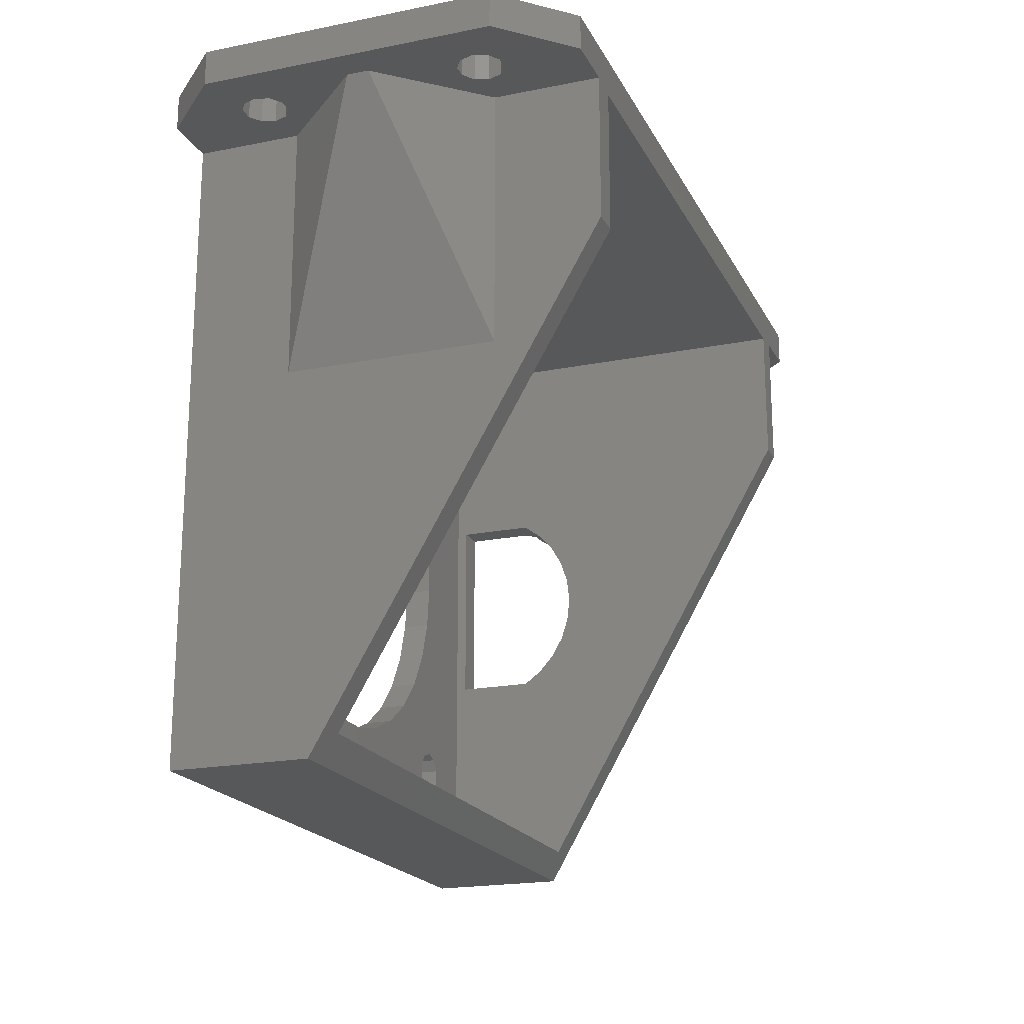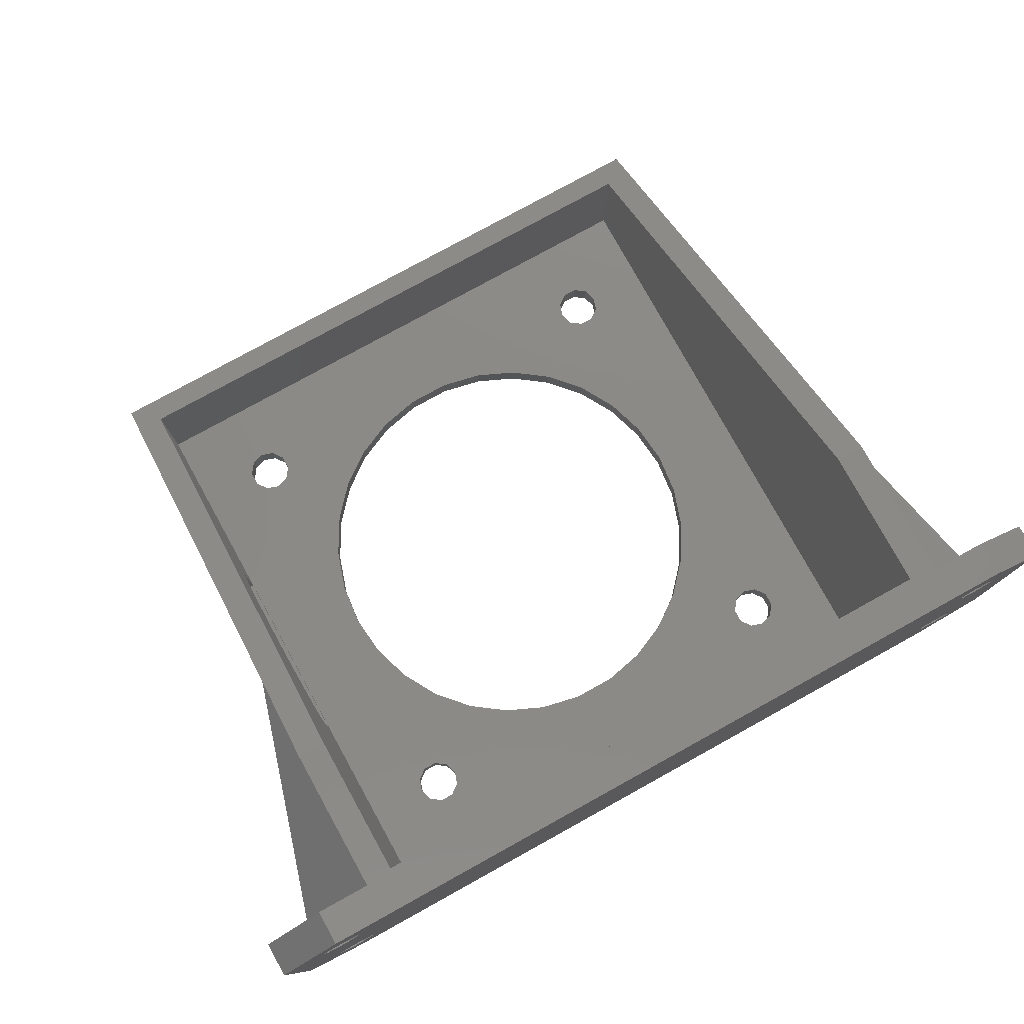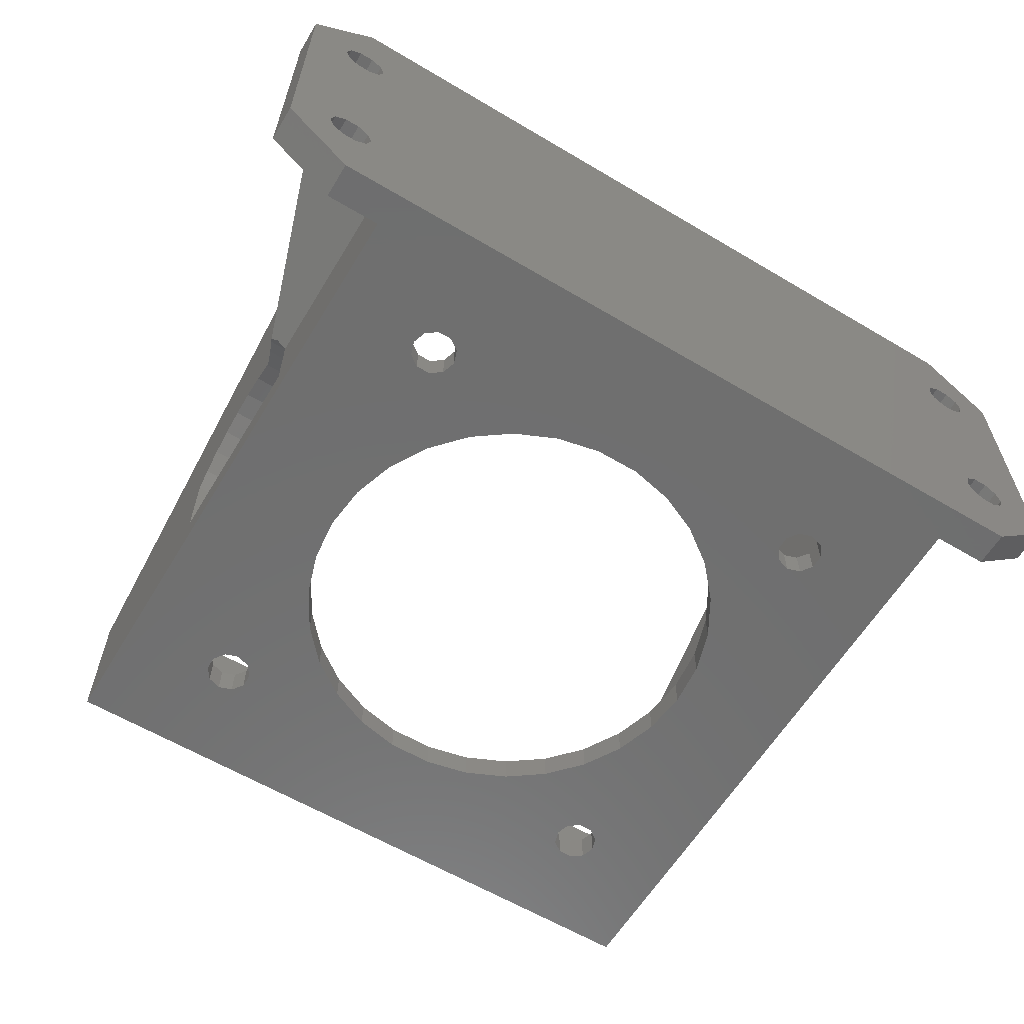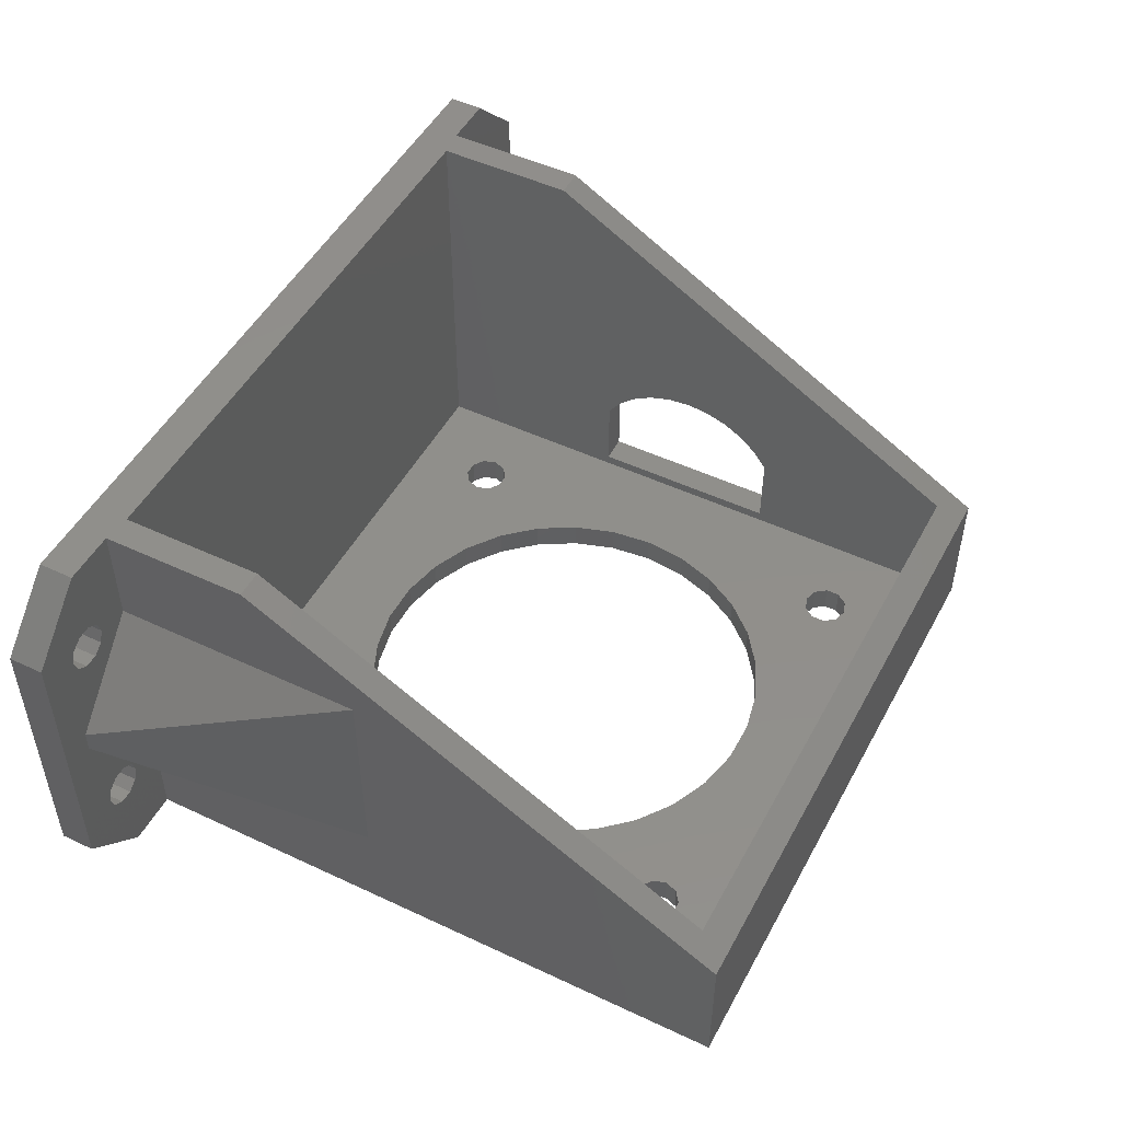
<metadata>
{"format":"stl","ext":"stl","renderer":"f3d","projection":"perspective","resolution":1024,"background":"white","views":[{"elev":-19.7,"azim":-69.6,"up":"+Y"},{"elev":78.3,"azim":151.1,"up":"+Z"},{"elev":-61.0,"azim":148.8,"up":"+Z"},{"elev":49.3,"azim":-62.5,"up":"+Z"}]}
</metadata>
<code>
# stl→obj: 300 verts, 636 faces
v -25.9 21.75 7
v -26.21 24.25 7.94
v -25.9 24.25 7
v -26.21 21.75 7.94
v -27.01 21.75 8.522
v -27.01 24.25 8.522
v -28.79 21.75 7.94
v -29.1 24.25 7
v -28.79 24.25 7.94
v -29.1 21.75 7
v -28.79 24.25 6.06
v -28.79 21.75 6.06
v -27.99 21.75 5.478
v -27.99 24.25 5.478
v -27.01 21.75 5.478
v -27.01 24.25 5.478
v -26.21 21.75 6.06
v -26.21 24.25 6.06
v -27.99 21.75 8.522
v -27.99 24.25 8.522
v -25.9 21.75 23
v -26.21 24.25 23.94
v -25.9 24.25 23
v -26.21 21.75 23.94
v -27.01 21.75 24.52
v -27.01 24.25 24.52
v -28.79 21.75 23.94
v -29.1 24.25 23
v -28.79 24.25 23.94
v -29.1 21.75 23
v -28.79 24.25 22.06
v -28.79 21.75 22.06
v -27.99 21.75 21.48
v -27.99 24.25 21.48
v -27.01 21.75 21.48
v -27.01 24.25 21.48
v -26.21 21.75 22.06
v -26.21 24.25 22.06
v -27.99 21.75 24.52
v -27.99 24.25 24.52
v 29.1 21.75 7
v 28.79 24.25 7.94
v 29.1 24.25 7
v 28.79 21.75 7.94
v 27.99 21.75 8.522
v 27.99 24.25 8.522
v 26.21 21.75 7.94
v 27.01 24.25 8.522
v 27.01 21.75 8.522
v 26.21 24.25 7.94
v 25.9 24.25 7
v 25.9 21.75 7
v 26.21 24.25 6.06
v 26.21 21.75 6.06
v 27.01 21.75 5.478
v 27.01 24.25 5.478
v 27.99 21.75 5.478
v 27.99 24.25 5.478
v 28.79 21.75 6.06
v 28.79 24.25 6.06
v 29.1 21.75 23
v 28.79 24.25 23.94
v 29.1 24.25 23
v 28.79 21.75 23.94
v 27.99 21.75 24.52
v 27.99 24.25 24.52
v 26.21 21.75 23.94
v 25.9 24.25 23
v 26.21 24.25 23.94
v 25.9 21.75 23
v 26.21 24.25 22.06
v 26.21 21.75 22.06
v 27.01 21.75 21.48
v 27.01 24.25 21.48
v 27.99 21.75 21.48
v 27.99 24.25 21.48
v 28.79 21.75 22.06
v 28.79 24.25 22.06
v 27.01 21.75 24.52
v 27.01 24.25 24.52
v 17.1 15.5 0
v 16.79 16.44 2
v 16.79 16.44 0
v 17.1 15.5 2
v 16.79 14.56 0
v 15.99 13.98 2
v 16.79 14.56 2
v 15.99 13.98 0
v 14.21 16.44 0
v 15.01 17.02 2
v 14.21 16.44 2
v 15.01 17.02 0
v 15.99 17.02 0
v 15.99 17.02 2
v 13.9 15.5 2
v 13.9 15.5 0
v 14.21 14.56 2
v 14.21 14.56 0
v 15.01 13.98 2
v 15.01 13.98 0
v -16.44 16.79 0
v -15.5 17.1 2
v -16.44 16.79 2
v -15.5 17.1 0
v -17.02 15.01 2
v -17.02 15.99 0
v -17.02 15.99 2
v -17.02 15.01 0
v -16.44 14.21 2
v -16.44 14.21 0
v -13.98 15.01 0
v -13.98 15.99 2
v -13.98 15.99 0
v -13.98 15.01 2
v -15.5 13.9 0
v -15.5 13.9 2
v -14.56 16.79 2
v -14.56 16.79 0
v -14.56 14.21 0
v -14.56 14.21 2
v -16.79 -16.44 2
v -17.1 -15.5 0
v -17.1 -15.5 2
v -16.79 -16.44 0
v -15.99 -17.02 0
v -15.99 -17.02 2
v -14.21 -16.44 0
v -15.01 -17.02 2
v -14.21 -16.44 2
v -15.01 -17.02 0
v -15.99 -13.98 0
v -15.01 -13.98 2
v -15.99 -13.98 2
v -15.01 -13.98 0
v -13.9 -15.5 2
v -13.9 -15.5 0
v -16.79 -14.56 0
v -16.79 -14.56 2
v -14.21 -14.56 2
v -14.21 -14.56 0
v 16.44 -16.79 0
v 15.5 -17.1 2
v 16.44 -16.79 2
v 15.5 -17.1 0
v 15.5 -13.9 0
v 16.44 -14.21 2
v 15.5 -13.9 2
v 16.44 -14.21 0
v 17.02 -15.99 2
v 17.02 -15.99 0
v 17.02 -15.01 0
v 17.02 -15.01 2
v 13.98 -15.99 2
v 13.98 -15.01 0
v 13.98 -15.01 2
v 13.98 -15.99 0
v 14.56 -16.79 2
v 14.56 -16.79 0
v 14.56 -14.21 0
v 14.56 -14.21 2
v 27.34 21.75 30
v 32 24.25 25.34
v 27.34 24.25 30
v 32 21.75 25.34
v 27.34 21.75 0
v 32 24.25 4.657
v 32 21.75 4.657
v 27.34 24.25 0
v -32 21.75 25.34
v -27.34 24.25 30
v -32 24.25 25.34
v -27.34 21.75 30
v -32 21.75 4.657
v -27.34 24.25 0
v -27.34 21.75 0
v -32 24.25 4.657
v 24.39 6.094 9.487
v 29.74 21.75 14.22
v 29.74 21.75 15.78
v 24.59 6.685 8.673
v 23.95 4.82 10.63
v 23.5 3.5 22.5
v 23.5 3.5 11.4
v 23.5 21.75 22.5
v 24.2 7 8.25
v 23.5 21.75 7.5
v 24.2 6.992 8.25
v 23.5 7 7.5
v -23.5 21.75 22.5
v -29.74 21.75 15.78
v -23.5 3.5 22.5
v -23.5 3.5 7.5
v -29.74 21.75 14.22
v -23.5 21.75 7.5
v -23.5 21.75 0
v -23.5 -23.5 9.906
v -23.5 -23.5 0
v -23.5 11.3 30
v -23.5 21.75 30
v 23.5 21.75 30
v 21.5 21.5 30
v 23.5 11.3 30
v -21.5 21.5 30
v 21.5 11.3 30
v -21.5 11.3 30
v 23.5 3.335 11.49
v 23.5 1.705 12.02
v 23.5 0 12.2
v 23.5 -1.705 12.02
v 23.5 -3.335 11.49
v 23.5 -4.82 10.63
v 23.5 -23.5 9.906
v 23.5 -6.094 9.487
v 23.5 -7 8.25
v 23.5 -6.992 8.25
v 23.5 -7 2.75
v 23.5 7 2.75
v 23.5 21.75 0
v 23.5 -23.5 0
v -10.04 11.15 0
v -13.7 6.101 0
v -14.67 3.119 0
v -15 0 0
v -12.14 8.817 0
v -13.7 -6.101 0
v -14.67 -3.119 0
v -10.04 -11.15 0
v -12.14 -8.817 0
v 15 0 0
v 7.5 -12.99 0
v 12.14 -8.817 0
v 13.7 -6.101 0
v 10.04 -11.15 0
v 4.635 -14.27 0
v 1.568 -14.92 0
v -1.568 -14.92 0
v -7.5 -12.99 0
v -4.635 -14.27 0
v 1.568 14.92 0
v 10.04 11.15 0
v 7.5 12.99 0
v 4.635 14.27 0
v -1.568 14.92 0
v -4.635 14.27 0
v -7.5 12.99 0
v 14.67 3.119 0
v 14.67 -3.119 0
v 13.7 6.101 0
v 12.14 8.817 0
v 21.5 7 8.25
v 21.5 7 2.75
v 21.5 -7 8.25
v 21.5 -7 2.75
v 21.5 3.335 11.49
v 21.5 4.82 10.63
v 21.5 6.094 9.487
v 21.5 6.992 8.25
v 21.5 0 12.2
v 21.5 1.705 12.02
v 21.5 -1.705 12.02
v 21.5 -3.335 11.49
v 21.5 -6.094 9.487
v 21.5 -6.992 8.25
v 21.5 -4.82 10.63
v -21.5 21.5 2
v -21.5 -21.5 11.06
v -21.5 -21.5 2
v 21.5 21.5 2
v 21.5 -21.5 2
v 21.5 -21.5 11.06
v -10.04 -11.15 2
v -13.7 -6.101 2
v -14.67 -3.119 2
v -15 0 2
v -12.14 -8.817 2
v -10.04 11.15 2
v -12.14 8.817 2
v -13.7 6.101 2
v -14.67 3.119 2
v 14.67 3.119 2
v 15 0 2
v 10.04 11.15 2
v 13.7 6.101 2
v 14.67 -3.119 2
v 12.14 8.817 2
v 13.7 -6.101 2
v 12.14 -8.817 2
v 10.04 -11.15 2
v 7.5 12.99 2
v 4.635 14.27 2
v 1.568 14.92 2
v -1.568 14.92 2
v -7.5 12.99 2
v -4.635 14.27 2
v 7.5 -12.99 2
v 4.635 -14.27 2
v 1.568 -14.92 2
v -1.568 -14.92 2
v -4.635 -14.27 2
v -7.5 -12.99 2
f 1 2 3
f 2 1 4
f 5 2 4
f 2 5 6
f 7 8 9
f 8 7 10
f 10 11 8
f 11 10 12
f 11 13 14
f 13 11 12
f 14 15 16
f 15 14 13
f 16 17 18
f 17 16 15
f 17 3 18
f 3 17 1
f 19 6 5
f 6 19 20
f 7 20 19
f 20 7 9
f 21 22 23
f 22 21 24
f 25 22 24
f 22 25 26
f 27 28 29
f 28 27 30
f 30 31 28
f 31 30 32
f 31 33 34
f 33 31 32
f 34 35 36
f 35 34 33
f 36 37 38
f 37 36 35
f 37 23 38
f 23 37 21
f 39 26 25
f 26 39 40
f 27 40 39
f 40 27 29
f 41 42 43
f 42 41 44
f 45 42 44
f 42 45 46
f 47 48 49
f 48 47 50
f 47 51 50
f 51 47 52
f 52 53 51
f 53 52 54
f 53 55 56
f 55 53 54
f 56 57 58
f 57 56 55
f 58 59 60
f 59 58 57
f 59 43 60
f 43 59 41
f 49 46 45
f 46 49 48
f 61 62 63
f 62 61 64
f 65 62 64
f 62 65 66
f 67 68 69
f 68 67 70
f 70 71 68
f 71 70 72
f 71 73 74
f 73 71 72
f 74 75 76
f 75 74 73
f 76 77 78
f 77 76 75
f 77 63 78
f 63 77 61
f 79 66 65
f 66 79 80
f 67 80 79
f 80 67 69
f 81 82 83
f 82 81 84
f 85 86 87
f 86 85 88
f 89 90 91
f 90 89 92
f 93 82 94
f 82 93 83
f 95 89 91
f 89 95 96
f 85 84 81
f 84 85 87
f 92 94 90
f 94 92 93
f 97 96 95
f 96 97 98
f 88 99 86
f 99 88 100
f 100 97 99
f 97 100 98
f 101 102 103
f 102 101 104
f 105 106 107
f 106 105 108
f 107 101 103
f 101 107 106
f 109 108 105
f 108 109 110
f 111 112 113
f 112 111 114
f 115 109 116
f 109 115 110
f 104 117 102
f 117 104 118
f 113 117 118
f 117 113 112
f 119 114 111
f 114 119 120
f 119 116 120
f 116 119 115
f 121 122 123
f 122 121 124
f 125 121 126
f 121 125 124
f 127 128 129
f 128 127 130
f 131 132 133
f 132 131 134
f 130 126 128
f 126 130 125
f 127 135 136
f 135 127 129
f 123 137 138
f 137 123 122
f 137 133 138
f 133 137 131
f 136 139 140
f 139 136 135
f 134 139 132
f 139 134 140
f 141 142 143
f 142 141 144
f 145 146 147
f 146 145 148
f 141 149 150
f 149 141 143
f 151 146 148
f 146 151 152
f 153 154 155
f 154 153 156
f 150 152 151
f 152 150 149
f 144 157 142
f 157 144 158
f 157 156 153
f 156 157 158
f 159 147 160
f 147 159 145
f 155 159 160
f 159 155 154
f 161 162 163
f 162 161 164
f 165 166 167
f 166 165 168
f 169 170 171
f 170 169 172
f 173 174 175
f 174 173 176
f 177 178 179
f 178 177 180
f 179 181 177
f 182 181 179
f 181 182 183
f 184 182 179
f 178 185 186
f 180 185 178
f 185 180 187
f 186 185 188
f 189 190 191
f 192 193 194
f 192 190 193
f 190 192 191
f 195 192 194
f 196 192 197
f 197 192 195
f 189 198 199
f 191 198 189
f 192 196 191
f 191 196 198
f 163 200 161
f 200 201 202
f 163 201 200
f 163 203 201
f 198 203 199
f 170 203 163
f 203 170 199
f 199 170 172
f 202 201 204
f 203 198 205
f 202 184 200
f 202 182 184
f 182 206 183
f 182 207 206
f 182 208 207
f 182 209 208
f 182 210 209
f 182 211 210
f 212 211 182
f 213 214 215
f 214 212 216
f 213 212 214
f 211 212 213
f 212 182 202
f 217 186 188
f 186 217 218
f 216 218 217
f 216 219 218
f 219 216 212
f 220 119 111
f 110 221 222
f 195 222 223
f 224 115 119
f 225 137 226
f 226 137 223
f 221 110 115
f 195 223 137
f 222 108 110
f 222 195 108
f 195 137 122
f 227 134 228
f 131 228 134
f 228 131 225
f 137 225 131
f 229 218 219
f 151 219 150
f 219 141 150
f 219 144 141
f 219 158 144
f 230 154 156
f 154 231 232
f 154 233 231
f 234 156 158
f 154 230 233
f 235 158 219
f 156 234 230
f 158 235 234
f 219 236 235
f 197 236 219
f 134 227 140
f 140 227 136
f 237 136 227
f 127 237 238
f 130 236 197
f 237 127 136
f 238 130 127
f 236 130 238
f 124 197 122
f 125 197 124
f 130 197 125
f 218 168 165
f 83 218 81
f 93 218 83
f 92 218 93
f 239 218 92
f 100 240 98
f 98 240 96
f 241 96 240
f 96 241 89
f 242 89 241
f 89 242 92
f 239 92 242
f 243 218 239
f 195 218 243
f 118 243 244
f 115 224 221
f 119 220 224
f 111 245 220
f 113 245 111
f 245 113 244
f 118 244 113
f 195 243 118
f 195 118 104
f 195 122 197
f 108 195 106
f 195 101 106
f 195 104 101
f 218 195 168
f 174 195 175
f 195 174 168
f 229 219 151
f 246 218 229
f 247 151 148
f 218 85 81
f 232 148 145
f 218 246 85
f 248 85 246
f 151 247 229
f 232 145 159
f 232 159 154
f 148 232 247
f 85 248 88
f 249 88 248
f 88 249 100
f 240 100 249
f 197 212 196
f 212 197 219
f 173 171 176
f 171 173 169
f 164 166 162
f 166 164 167
f 3 23 51
f 38 2 6
f 23 3 38
f 38 3 2
f 53 3 51
f 53 18 3
f 168 53 56
f 53 168 18
f 22 170 69
f 170 22 26
f 68 22 69
f 68 23 22
f 50 68 71
f 51 68 50
f 48 71 74
f 50 71 48
f 66 163 162
f 69 163 80
f 163 66 80
f 162 62 66
f 162 63 62
f 162 78 63
f 48 74 76
f 68 51 23
f 48 76 46
f 78 46 76
f 42 78 162
f 78 42 46
f 166 42 162
f 168 56 58
f 174 18 168
f 168 58 166
f 60 166 58
f 43 166 60
f 42 166 43
f 163 69 170
f 40 170 26
f 170 40 171
f 29 171 40
f 28 171 29
f 31 171 28
f 38 6 36
f 36 6 34
f 20 34 6
f 34 20 31
f 9 31 20
f 31 9 171
f 176 9 8
f 9 176 171
f 11 176 8
f 14 176 11
f 18 174 16
f 16 174 14
f 14 174 176
f 169 27 39
f 169 30 27
f 169 32 30
f 33 190 35
f 32 190 33
f 169 190 32
f 169 193 190
f 193 7 19
f 173 193 169
f 193 173 7
f 175 13 173
f 12 173 13
f 10 173 12
f 7 173 10
f 39 172 169
f 25 172 39
f 172 25 199
f 24 199 25
f 189 24 21
f 24 189 199
f 37 189 21
f 35 189 37
f 189 35 190
f 5 193 19
f 194 5 4
f 5 194 193
f 1 194 4
f 17 194 1
f 195 17 15
f 13 175 15
f 195 15 175
f 17 195 194
f 186 49 178
f 49 186 47
f 186 52 47
f 186 54 52
f 218 54 186
f 165 57 55
f 54 218 55
f 165 55 218
f 57 165 167
f 79 161 200
f 161 79 65
f 200 67 79
f 184 67 200
f 67 184 70
f 184 72 70
f 184 73 72
f 73 179 75
f 179 73 184
f 161 65 164
f 64 164 65
f 61 164 64
f 77 164 61
f 179 77 75
f 179 164 77
f 178 164 179
f 45 178 49
f 44 178 45
f 167 178 44
f 167 44 41
f 178 167 164
f 59 167 41
f 167 59 57
f 250 188 185
f 251 188 250
f 188 251 217
f 216 252 214
f 252 216 253
f 206 254 183
f 255 183 254
f 183 255 181
f 187 177 256
f 187 256 257
f 177 187 180
f 258 207 208
f 207 258 259
f 256 181 255
f 181 256 177
f 260 208 209
f 208 260 258
f 259 206 207
f 206 259 254
f 261 209 210
f 209 261 260
f 215 262 213
f 262 215 263
f 262 211 213
f 211 262 264
f 264 210 211
f 210 264 261
f 252 215 214
f 215 252 263
f 257 185 187
f 185 257 250
f 251 216 217
f 216 251 253
f 205 265 203
f 266 265 205
f 265 266 267
f 250 201 268
f 250 268 251
f 268 253 251
f 253 269 252
f 269 253 268
f 256 201 250
f 256 250 257
f 201 256 204
f 255 204 256
f 254 204 255
f 259 204 254
f 258 204 259
f 260 204 258
f 261 204 260
f 270 261 264
f 270 264 262
f 252 262 263
f 270 252 269
f 252 270 262
f 261 270 204
f 265 201 203
f 201 265 268
f 271 139 135
f 138 272 273
f 267 273 274
f 275 132 139
f 276 120 277
f 116 277 120
f 277 116 278
f 109 278 116
f 278 109 279
f 105 279 109
f 275 133 132
f 265 279 105
f 272 138 133
f 279 265 274
f 273 267 138
f 268 280 281
f 282 99 97
f 282 97 95
f 86 283 280
f 280 268 87
f 268 281 152
f 280 87 86
f 284 152 281
f 285 86 99
f 152 284 146
f 286 146 284
f 146 286 147
f 287 147 286
f 288 160 287
f 147 287 160
f 87 268 84
f 268 82 84
f 268 94 82
f 268 90 94
f 86 285 283
f 99 282 285
f 289 95 91
f 95 289 282
f 290 91 90
f 291 90 268
f 91 290 289
f 90 291 290
f 268 292 291
f 265 292 268
f 120 276 114
f 293 114 276
f 114 293 112
f 294 112 293
f 117 292 265
f 294 117 112
f 292 117 294
f 265 105 107
f 274 265 267
f 103 265 107
f 102 265 103
f 117 265 102
f 268 152 269
f 149 269 152
f 143 269 149
f 142 269 143
f 157 269 142
f 160 288 155
f 295 155 288
f 155 295 153
f 296 153 295
f 153 296 157
f 297 157 296
f 157 297 269
f 298 269 297
f 128 298 299
f 133 275 272
f 139 271 275
f 135 300 271
f 129 300 135
f 300 129 299
f 128 299 129
f 298 128 267
f 267 128 126
f 298 267 269
f 121 267 126
f 123 267 121
f 138 267 123
f 269 266 270
f 266 269 267
f 248 285 249
f 285 248 283
f 249 282 240
f 282 249 285
f 242 289 290
f 289 242 241
f 244 292 294
f 292 244 243
f 278 224 277
f 224 278 221
f 247 281 229
f 281 247 284
f 246 283 248
f 283 246 280
f 243 291 292
f 291 243 239
f 241 282 289
f 282 241 240
f 274 222 279
f 222 274 223
f 277 220 276
f 220 277 224
f 245 294 293
f 294 245 244
f 220 293 276
f 293 220 245
f 229 280 246
f 280 229 281
f 232 284 247
f 284 232 286
f 237 271 300
f 271 237 227
f 275 225 272
f 225 275 228
f 233 295 288
f 295 233 230
f 239 290 291
f 290 239 242
f 279 221 278
f 221 279 222
f 231 286 232
f 286 231 287
f 273 223 274
f 223 273 226
f 271 228 275
f 228 271 227
f 234 297 296
f 297 234 235
f 230 296 295
f 296 230 234
f 235 298 297
f 298 235 236
f 236 299 298
f 299 236 238
f 272 226 273
f 226 272 225
f 233 287 231
f 287 233 288
f 238 300 299
f 300 238 237
f 205 198 266
f 270 202 204
f 202 270 212
f 266 212 270
f 266 196 212
f 196 266 198

</code>
